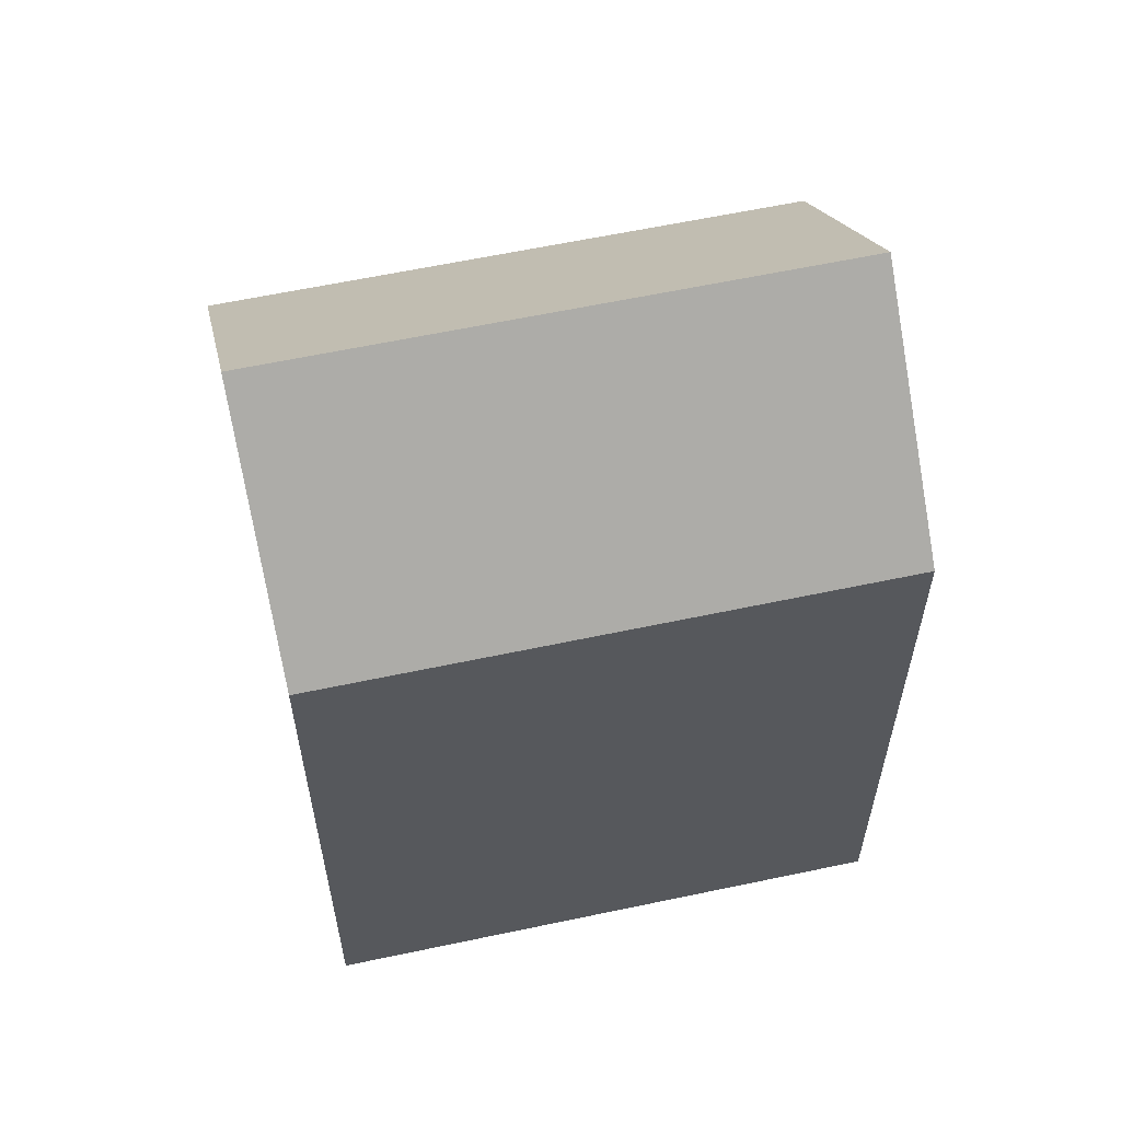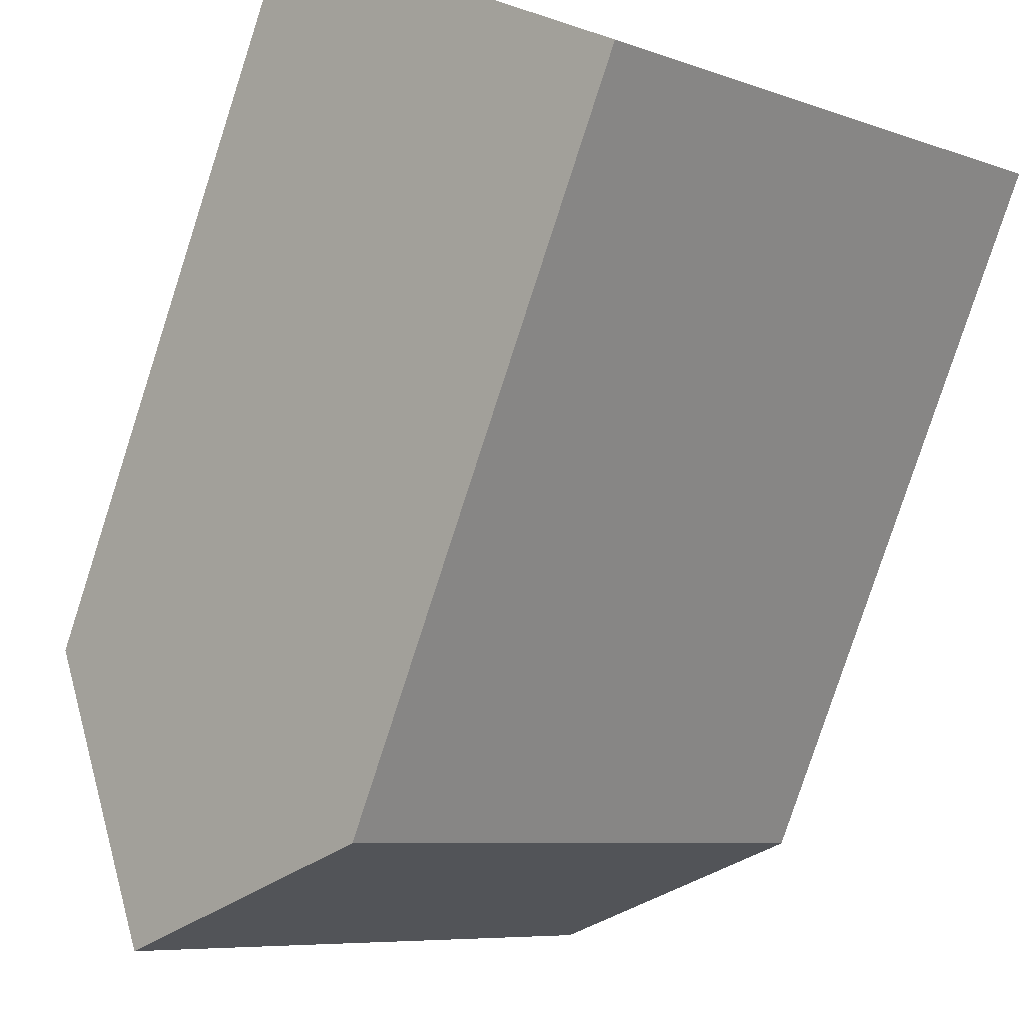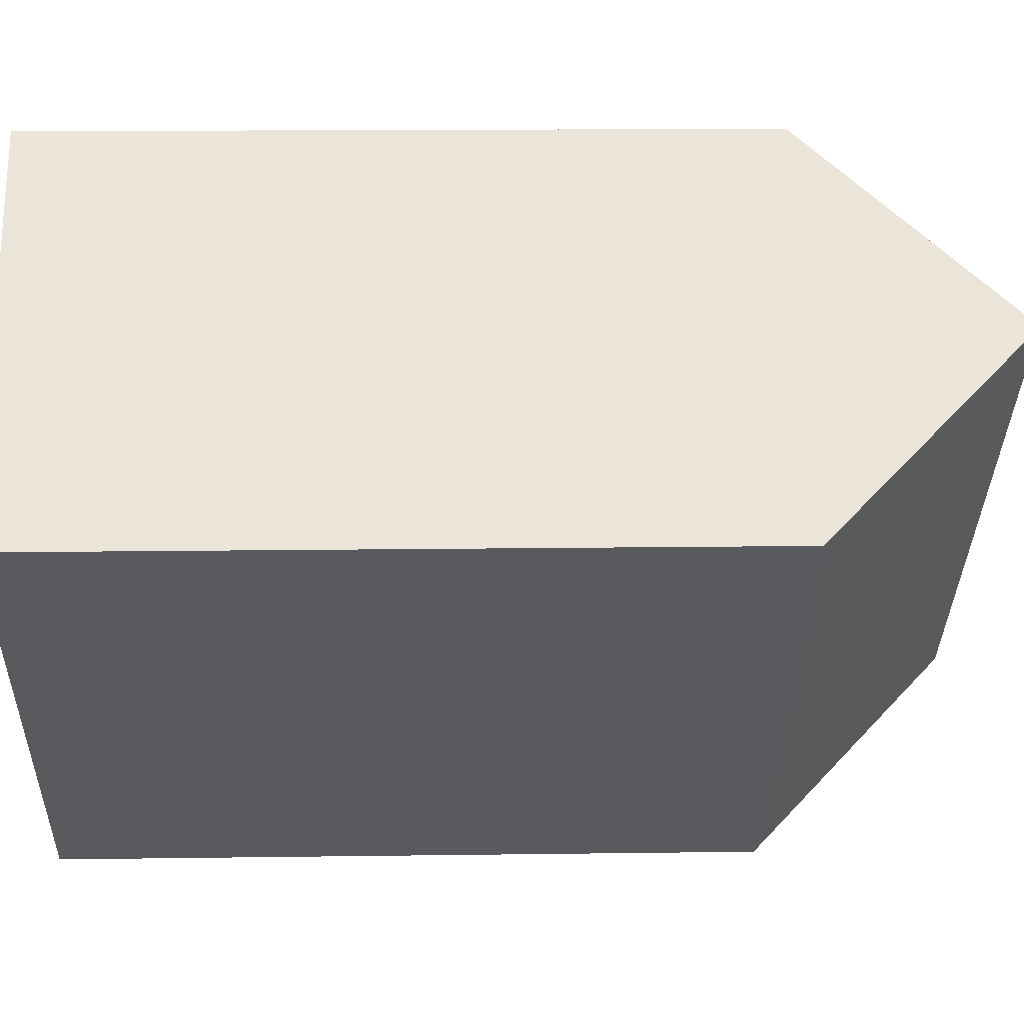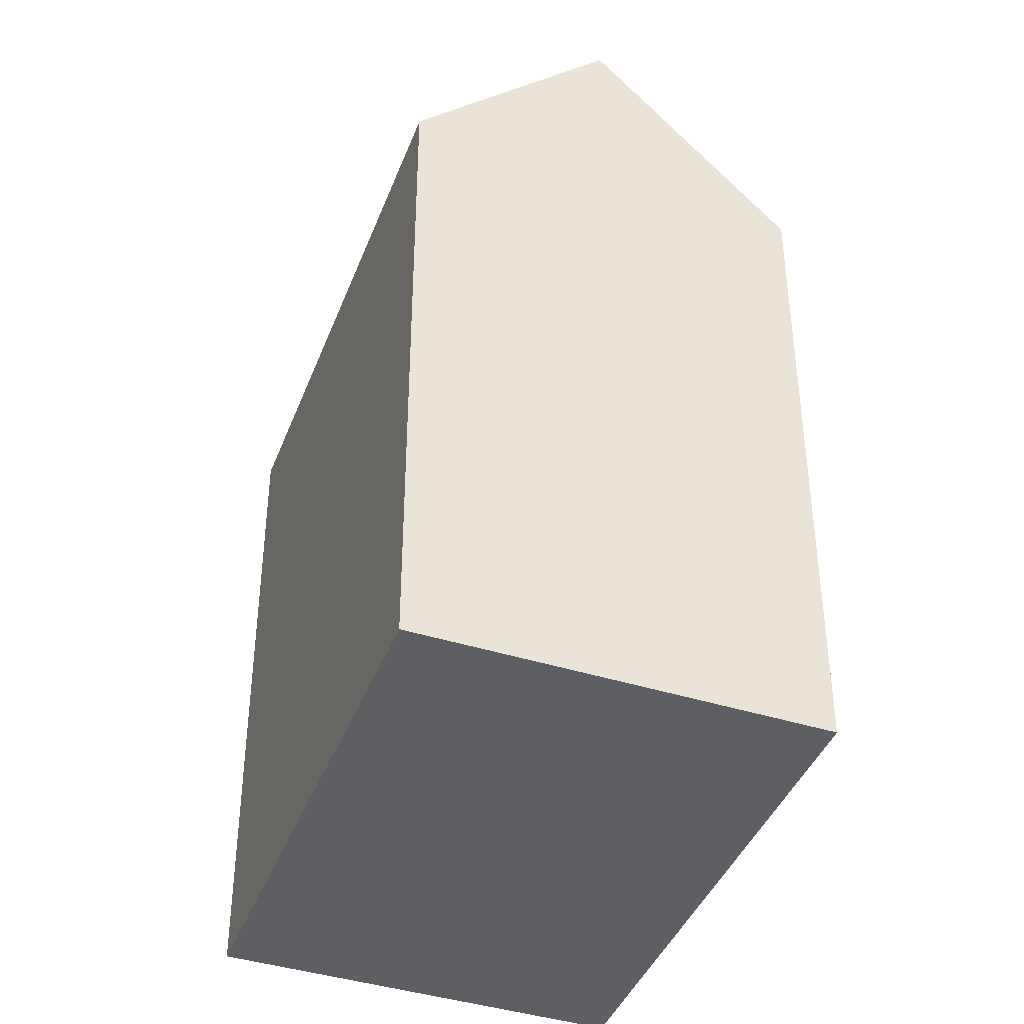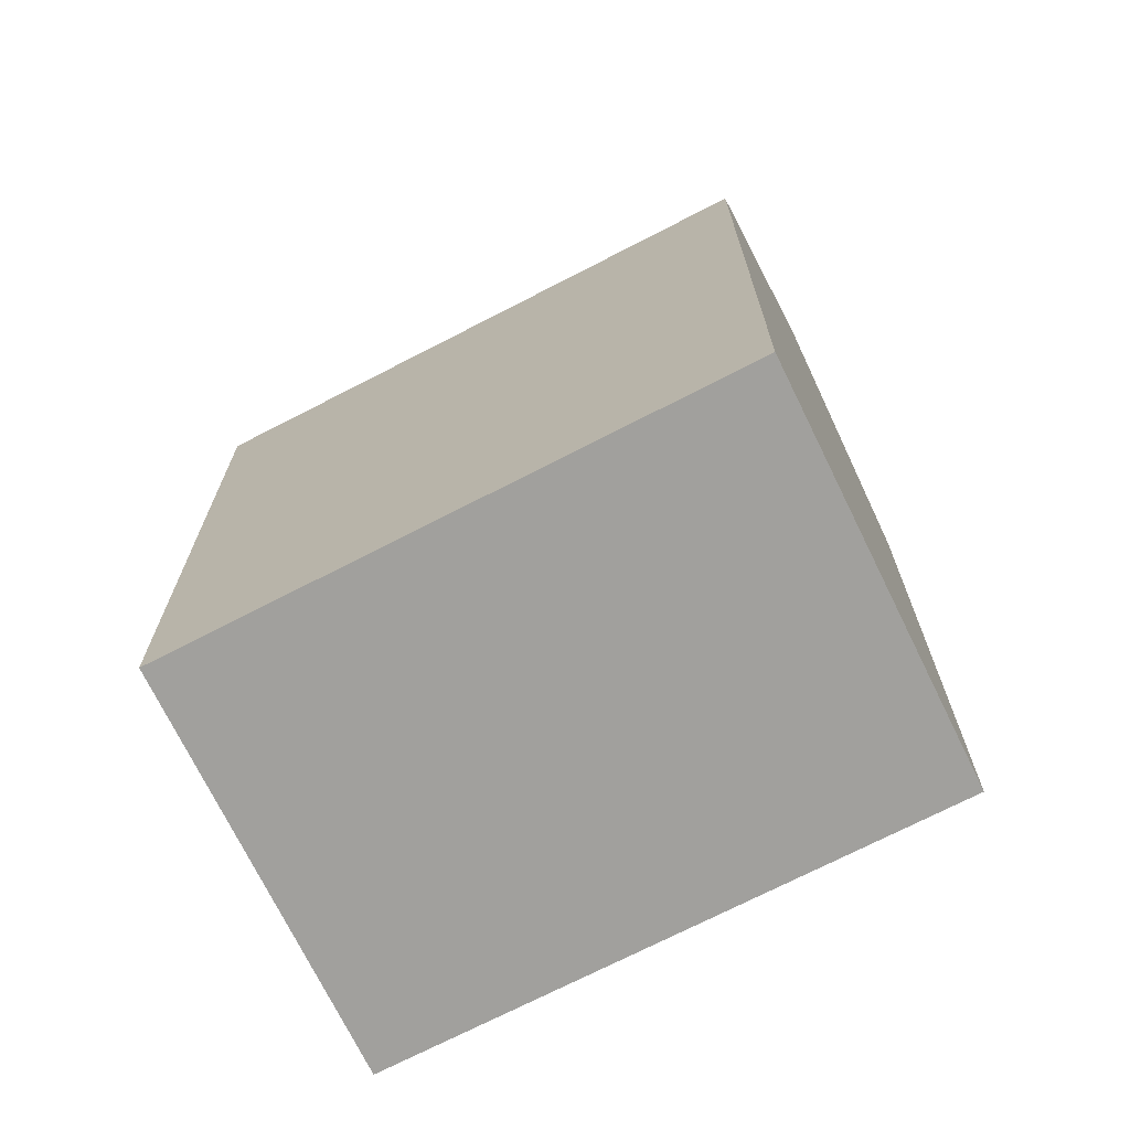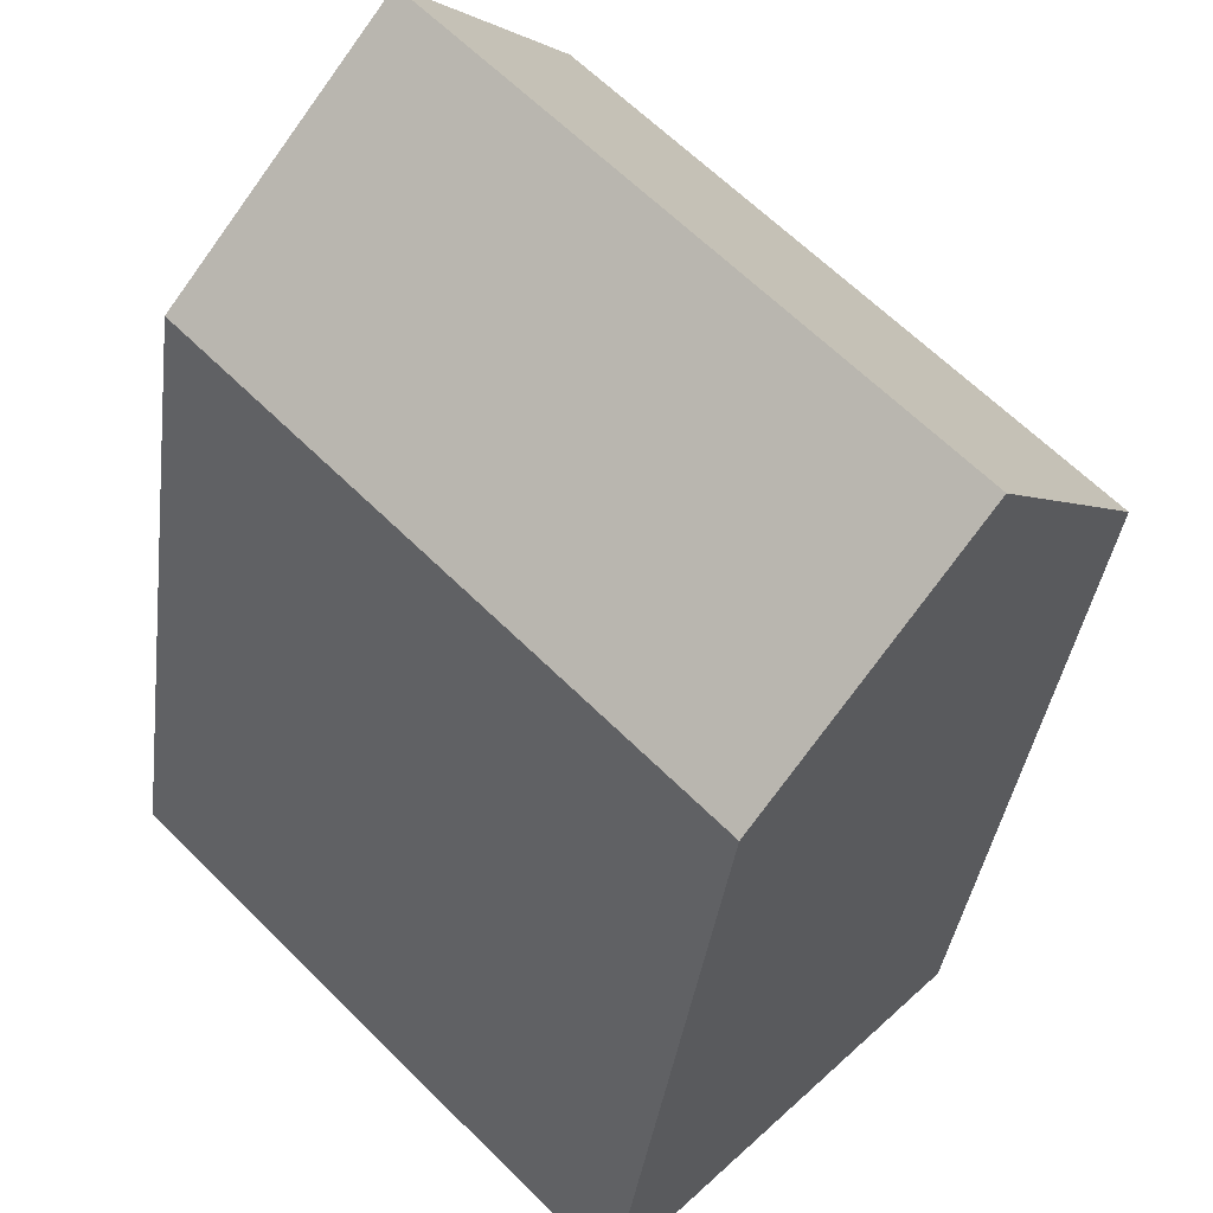
<metadata>
{"format":"obj","ext":"obj","renderer":"f3d","projection":"perspective","resolution":1024,"background":"white","views":[{"elev":61.0,"azim":-57.5,"up":"+Y"},{"elev":-79.8,"azim":-18.0,"up":"+Z"},{"elev":13.7,"azim":88.2,"up":"+Z"},{"elev":-41.0,"azim":-155.2,"up":"+Y"},{"elev":-71.7,"azim":-18.0,"up":"+Y"},{"elev":-36.0,"azim":172.9,"up":"+Z"}]}
</metadata>
<code>
v  0.0003914 18.38 -0.0005829
v  15.12 23.8 7.149
v  3.977 23.8 -4.112
v  11.15 18.38 11.26
v  19.1 18.38 3.037
v  7.953 18.38 -8.224
v  15.12 -4.378e-16 7.149
v  19.1 -1.86e-16 3.038
v  11.14 -6.895e-16 11.26
v  3.976 2.518e-16 -4.112
v  0 0 0
v  7.952 5.035e-16 -8.223
g defaultobject
f 1 2 3
f 2 1 4
f 3 5 6
f 5 3 2
f 5 7 8
f 7 5 9
f 9 5 4
f 4 5 2
f 1 10 11
f 10 1 12
f 12 1 6
f 6 1 3
f 4 11 9
f 11 4 1
f 12 5 8
f 5 12 6
f 7 12 8
f 12 7 9
f 12 9 11
f 12 11 10

</code>
